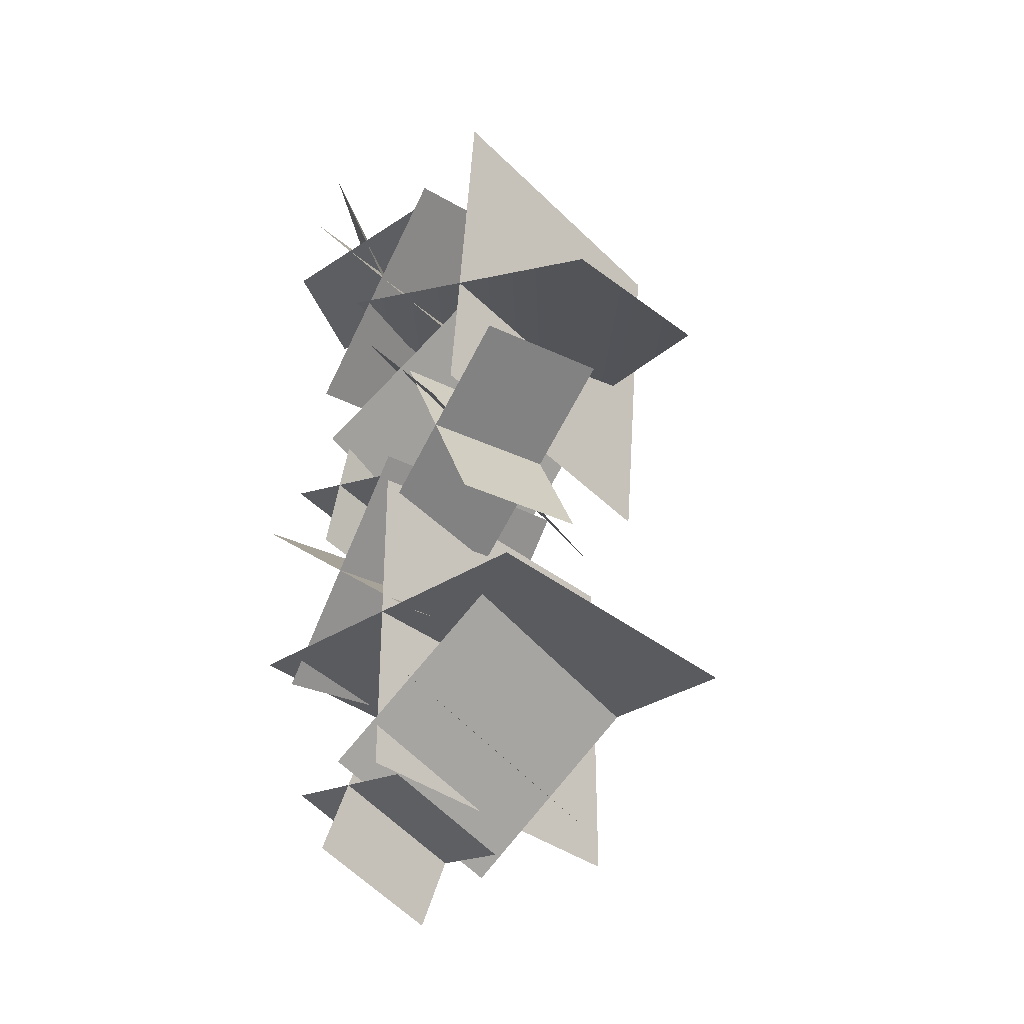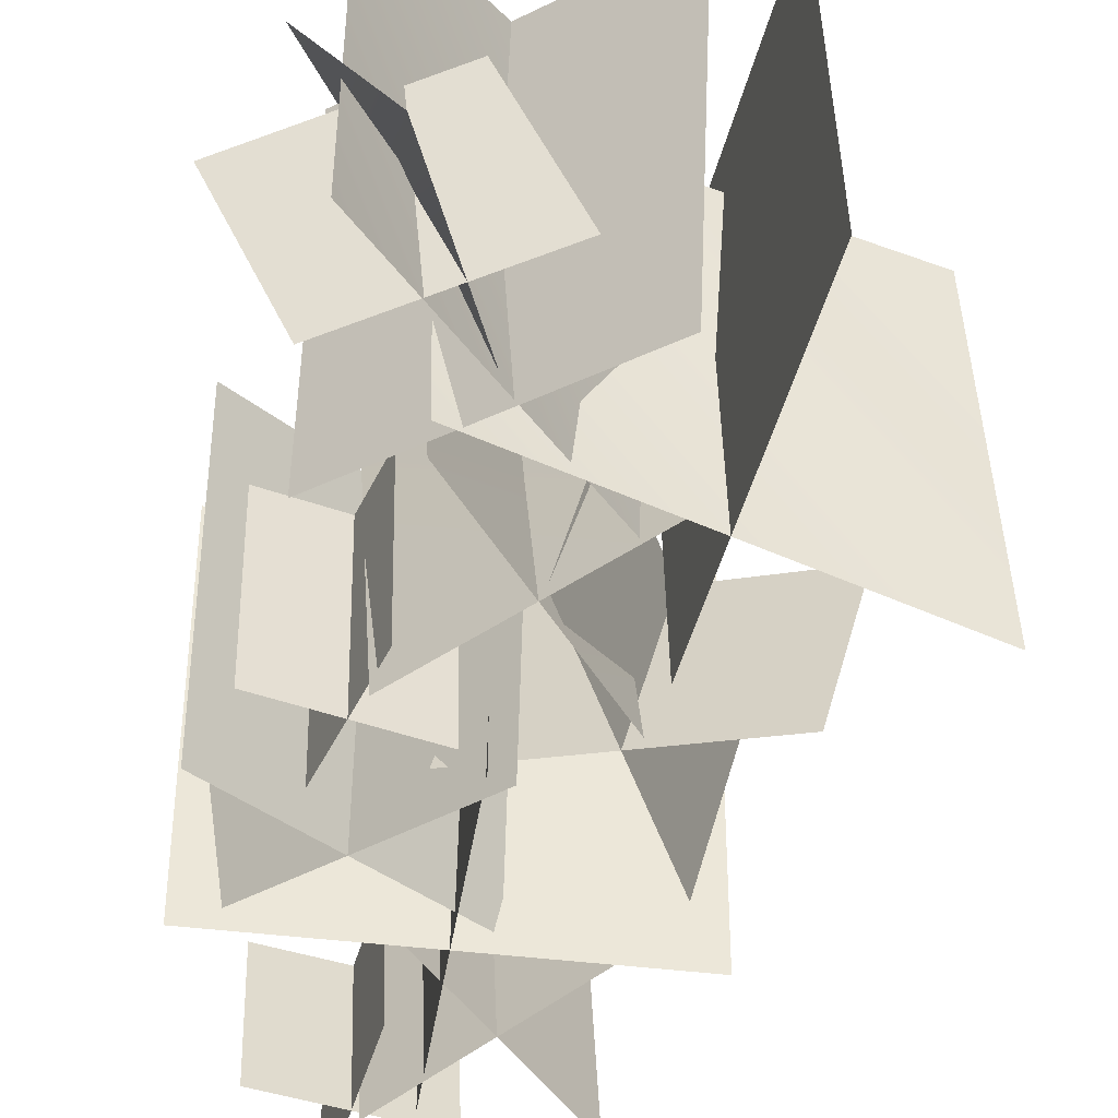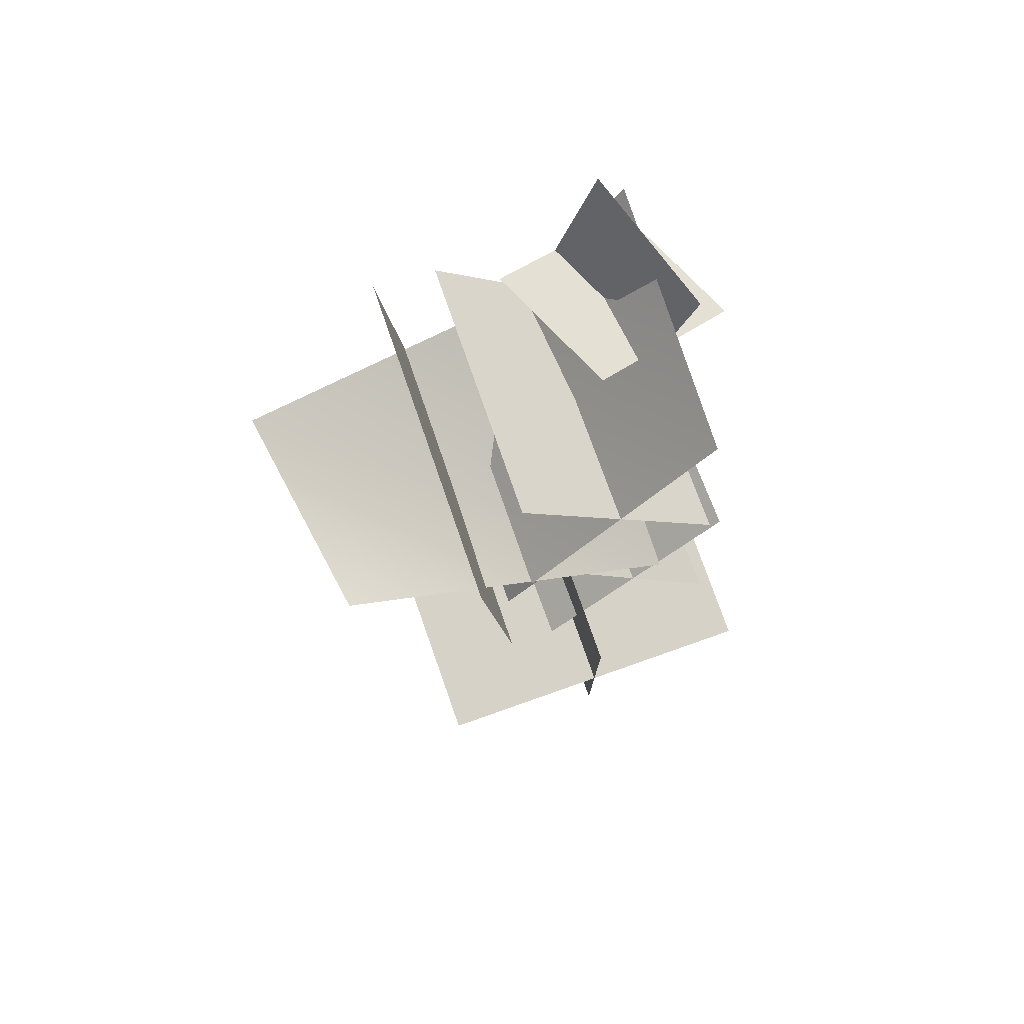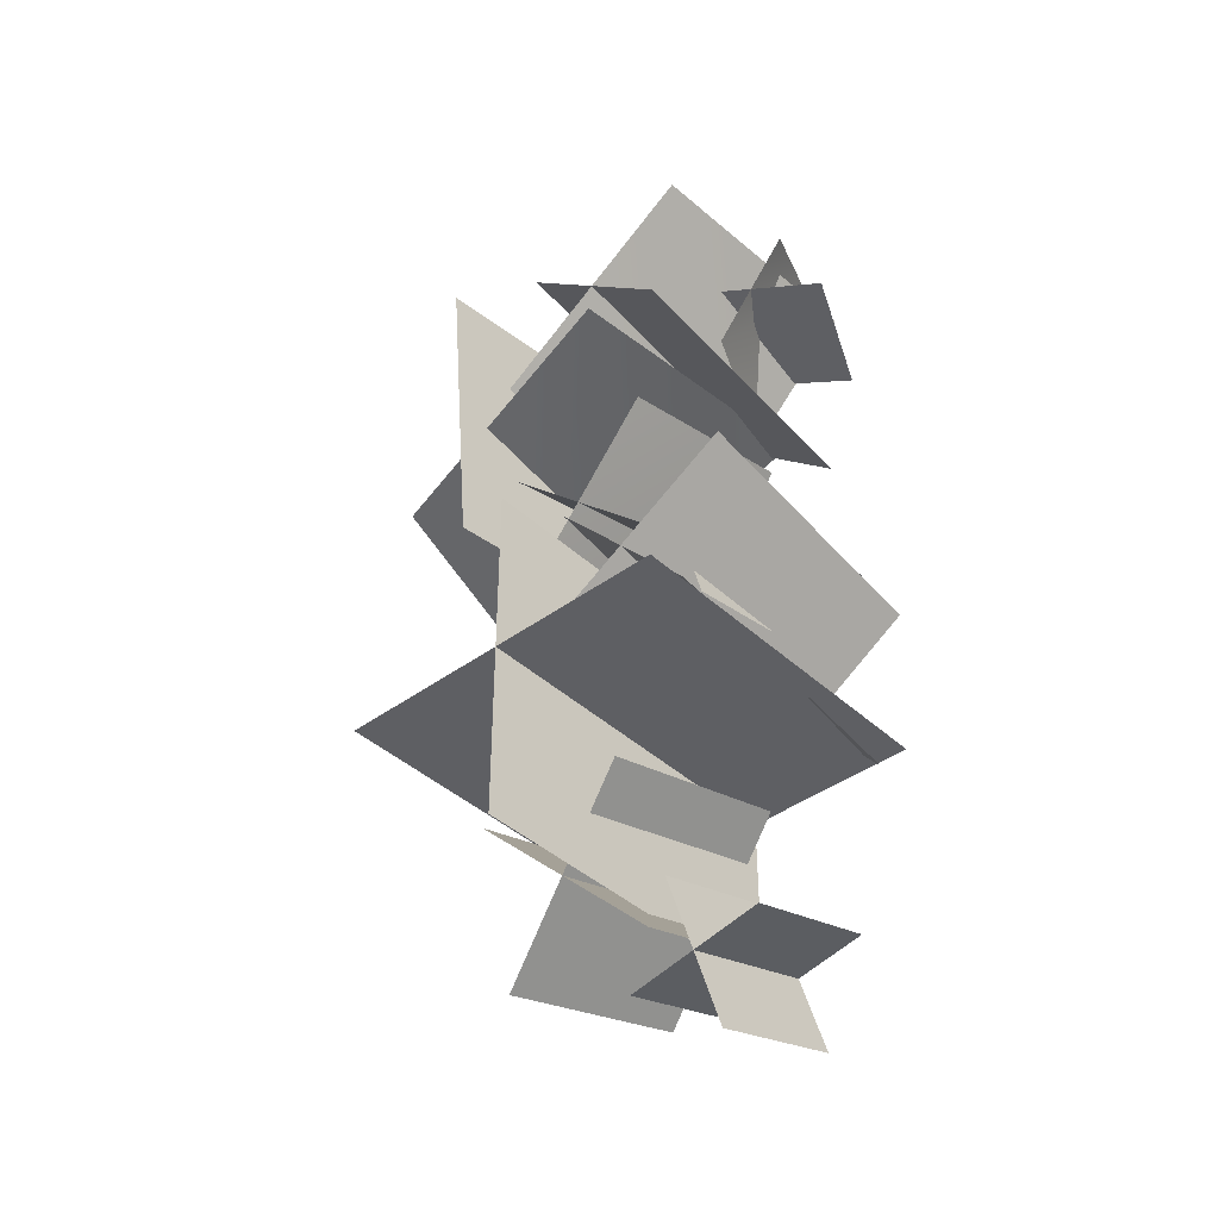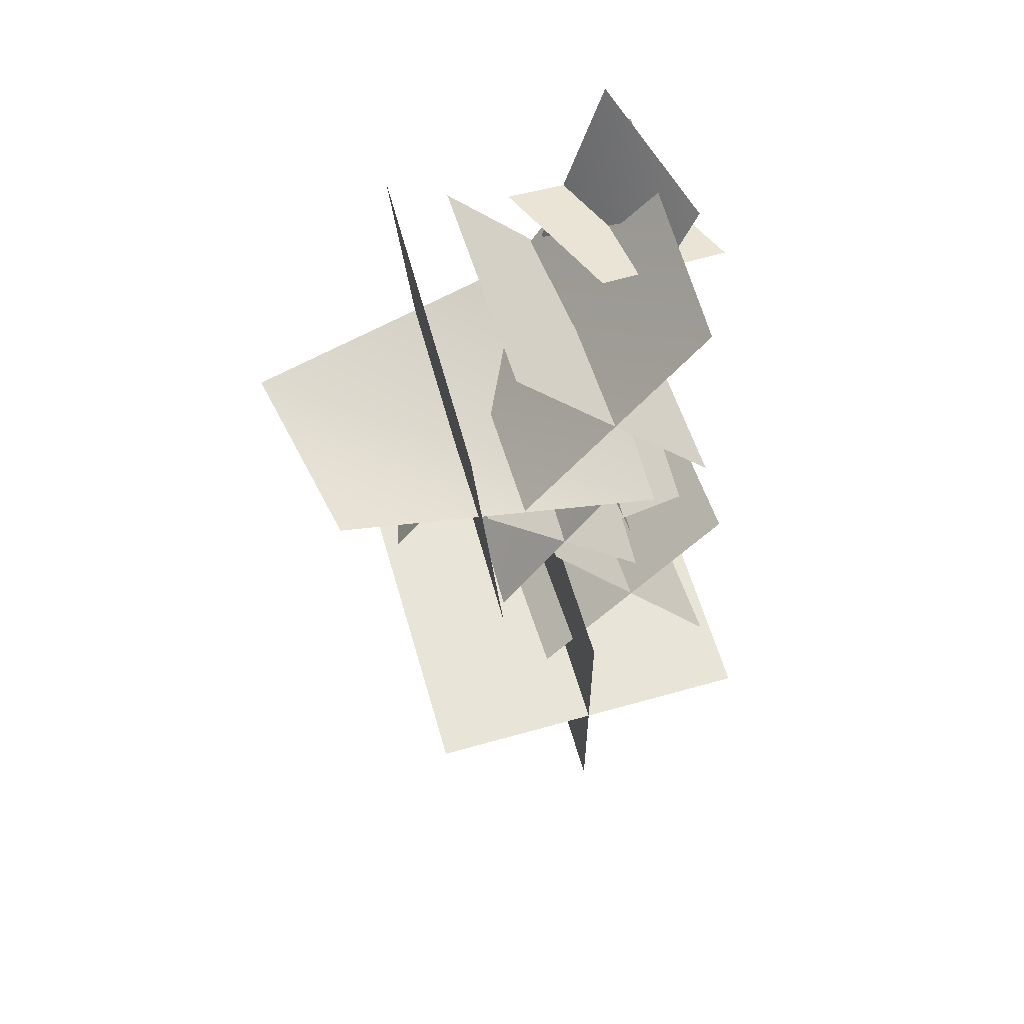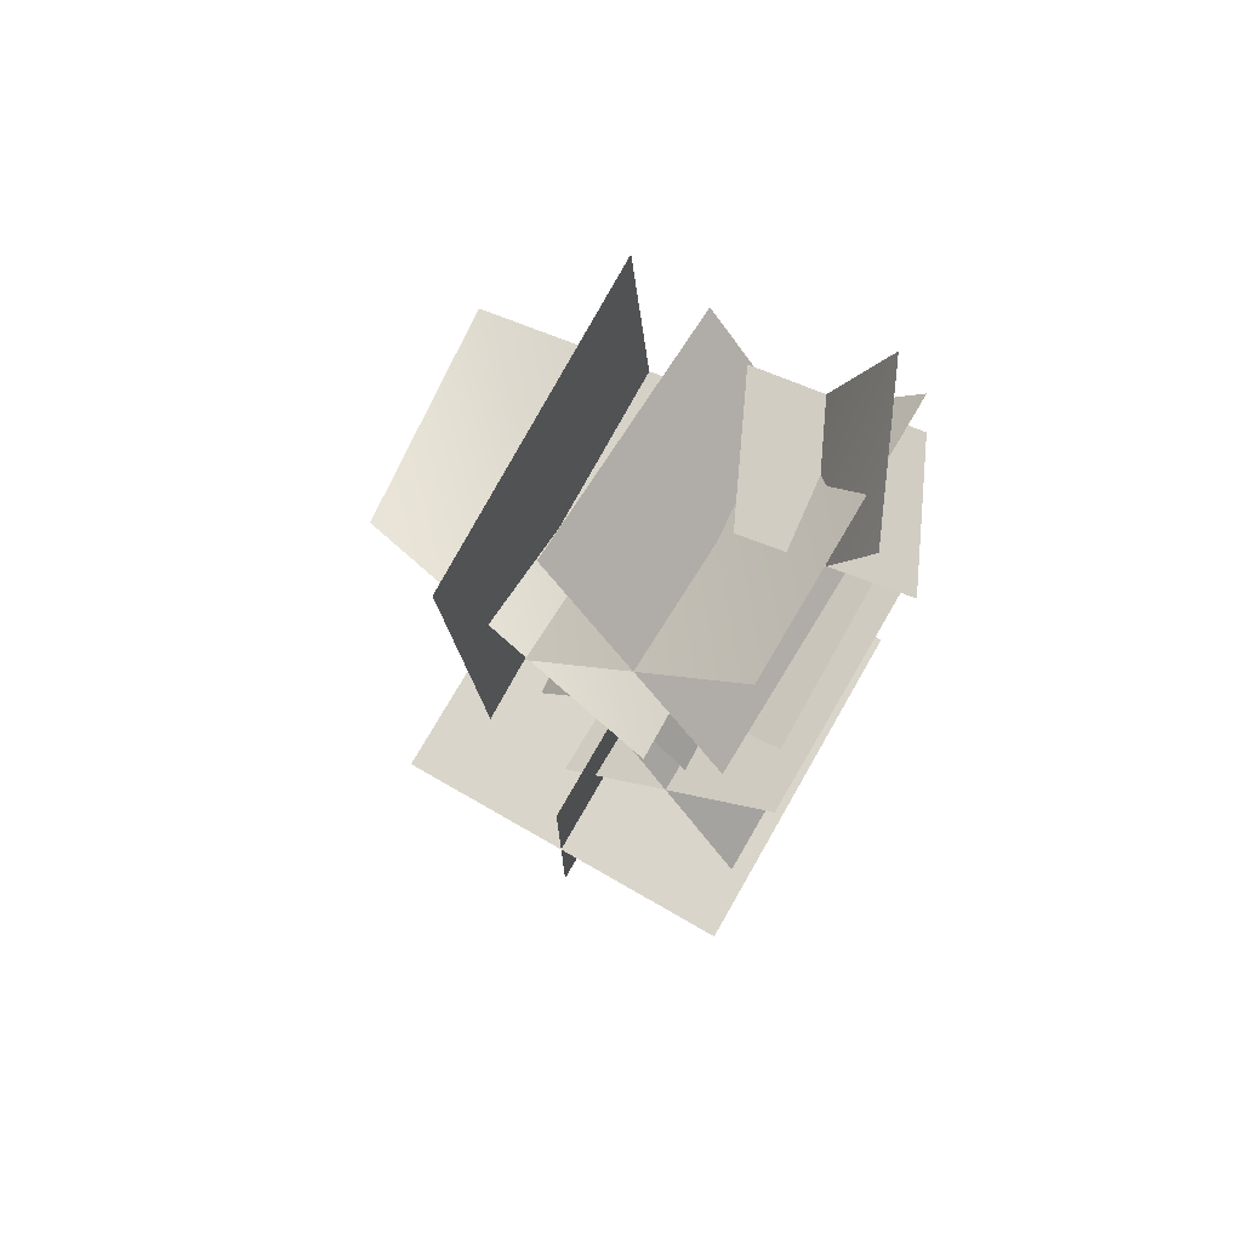
<metadata>
{"format":"obj","ext":"obj","renderer":"f3d","projection":"perspective","resolution":1024,"background":"white","views":[{"elev":-33.5,"azim":-138.4,"up":"+Y"},{"elev":-42.6,"azim":171.6,"up":"+Z"},{"elev":77.4,"azim":-19.4,"up":"+Y"},{"elev":-40.9,"azim":41.9,"up":"+Y"},{"elev":60.5,"azim":-16.1,"up":"+Y"},{"elev":74.3,"azim":29.8,"up":"+Y"}]}
</metadata>
<code>
o tdr_h_bush_b.001
v -47.24 70.52 132.3
v -12.91 70.52 4.163
v -162.6 -150.5 101.4
v -128.3 -150.5 -26.76
v -204.9 23.81 90.06
v -170.5 23.81 -38.07
v -5.009 -103.8 143.6
v 29.32 -103.8 15.48
v -15.26 -16.4 234.2
v -15.26 -62.08 -24.9
v 153.8 -214.9 269.2
v 153.8 -260.5 10.09
v -31.47 -198.9 266.3
v -31.47 -244.6 7.273
v 170 -32.37 237
v 170 -78.05 -22.09
v -169.7 -240 329.7
v -169.7 -240 -9.706
v 169.7 -240 329.7
v 169.7 -240 -9.706
v -9.7e-05 -409.7 329.7
v -9.7e-05 -409.7 -9.706
v -6e-06 -70.29 329.7
v -1e-06 -70.29 -9.706
v 36.39 -311.1 222.5
v 36.39 -255.1 13.8
v -116.4 -458.6 183
v -116.4 -402.7 -25.74
v -116.4 -311.1 222.5
v -116.4 -255.1 13.8
v 36.39 -458.6 183
v 36.39 -402.7 -25.74
v 111 -445.4 135.7
v 111 -408.1 -3.604
v -31.01 -469.6 129.2
v -31.01 -432.3 -10.09
v 27.48 -388.9 150.8
v 27.48 -351.6 11.53
v 52.52 -526.1 114.1
v 52.52 -488.7 -25.22
v 158 351.4 106
v 100.9 408.8 -18.68
v 91.73 231.2 125.1
v 34.64 231.2 0.4937
v 53.8 319.3 136.1
v -3.297 319.3 11.47
v 196 263.3 95
v 138.9 263.3 -29.65
v -59.76 341.6 234.2
v -55.78 296.1 -24.9
v 126 158.6 269.2
v 130 113.1 10.09
v -60.01 158.4 266.3
v -56.03 112.9 7.273
v 126.2 341.8 237
v 130.2 353.7 -22.09
v -237.5 131.4 222.4
v -273.1 73.34 -9.706
v 65.03 161 290.5
v 65.03 201.3 -9.706
v -89.23 -22.9 290.5
v -89.23 17.41 -9.706
v -118.8 315.2 290.5
v -118.8 355.5 -9.706
v 65.93 94.42 222.5
v 61.06 150.1 13.8
v -73.41 -95.84 233.1
v -78.28 -10.2 -25.74
v -86.27 81.1 222.5
v -91.14 136.8 13.8
v 78.8 -82.52 233.1
v 73.92 3.113 -25.74
v 145.7 -56.96 179
v 145.7 -27.03 -3.793
v 17.62 -91.29 179
v 17.62 -61.37 -3.793
v 64.52 -10.06 179
v 64.52 19.87 -3.793
v 98.85 -138.2 179
v 98.85 -108.3 -3.793
v -47.24 70.52 132.3
v -12.91 70.52 4.163
v -162.6 -150.5 101.4
v -128.3 -150.5 -26.76
v -204.9 23.81 90.06
v -170.5 23.81 -38.07
v -5.009 -103.8 143.6
v 29.32 -103.8 15.48
v -15.26 -16.4 234.2
v -15.26 -62.08 -24.9
v 153.8 -214.9 269.2
v 153.8 -260.5 10.09
v -31.47 -198.9 266.3
v -31.47 -244.6 7.273
v 170 -32.37 237
v 170 -78.05 -22.09
v -169.7 -240 329.7
v -169.7 -240 -9.706
v 169.7 -240 329.7
v 169.7 -240 -9.706
v -9.7e-05 -409.7 329.7
v -9.7e-05 -409.7 -9.706
v -6e-06 -70.29 329.7
v -1e-06 -70.29 -9.706
v 36.39 -311.1 222.5
v 36.39 -255.1 13.8
v -116.4 -458.6 183
v -116.4 -402.7 -25.74
v -116.4 -311.1 222.5
v -116.4 -255.1 13.8
v 36.39 -458.6 183
v 36.39 -402.7 -25.74
v 111 -445.4 135.7
v 111 -408.1 -3.604
v -31.01 -469.6 129.2
v -31.01 -432.3 -10.09
v 27.48 -388.9 150.8
v 27.48 -351.6 11.53
v 52.52 -526.1 114.1
v 52.52 -488.7 -25.22
v 158 351.4 106
v 100.9 408.8 -18.68
v 91.73 231.2 125.1
v 34.64 231.2 0.4937
v 53.8 319.3 136.1
v -3.297 319.3 11.47
v 196 263.3 95
v 138.9 263.3 -29.65
v -59.76 341.6 234.2
v -55.78 296.1 -24.9
v 126 158.6 269.2
v 130 113.1 10.09
v -60.01 158.4 266.3
v -56.03 112.9 7.273
v 126.2 341.8 237
v 130.2 353.7 -22.09
v -237.5 131.4 222.4
v -273.1 73.34 -9.706
v 65.03 161 290.5
v 65.03 201.3 -9.706
v -89.23 -22.9 290.5
v -89.23 17.41 -9.706
v -118.8 315.2 290.5
v -118.8 355.5 -9.706
v 65.93 94.42 222.5
v 61.06 150.1 13.8
v -73.41 -95.84 233.1
v -78.28 -10.2 -25.74
v -86.27 81.1 222.5
v -91.14 136.8 13.8
v 78.8 -82.52 233.1
v 73.92 3.113 -25.74
v 145.7 -56.96 179
v 145.7 -27.03 -3.793
v 17.62 -91.29 179
v 17.62 -61.37 -3.793
v 64.52 -10.06 179
v 64.52 19.87 -3.793
v 98.85 -138.2 179
v 98.85 -108.3 -3.793
f 1 3 2
f 4 2 3
f 5 7 6
f 8 6 7
f 9 11 10
f 12 10 11
f 13 15 14
f 16 14 15
f 17 19 18
f 20 18 19
f 21 23 22
f 24 22 23
f 25 26 27
f 28 27 26
f 29 31 30
f 32 30 31
f 33 34 35
f 36 35 34
f 37 39 38
f 40 38 39
f 41 43 42
f 44 42 43
f 45 46 47
f 48 47 46
f 49 50 51
f 52 51 50
f 53 54 55
f 56 55 54
f 57 58 59
f 60 59 58
f 61 62 63
f 64 63 62
f 65 67 66
f 68 66 67
f 69 70 71
f 72 71 70
f 73 74 75
f 76 75 74
f 77 78 79
f 80 79 78
f 81 82 83
f 84 83 82
f 85 86 87
f 88 87 86
f 89 90 91
f 92 91 90
f 93 94 95
f 96 95 94
f 97 98 99
f 100 99 98
f 101 102 103
f 104 103 102
f 105 106 107
f 108 107 106
f 109 110 111
f 112 111 110
f 113 114 115
f 116 115 114
f 117 118 119
f 120 119 118
f 121 122 123
f 124 123 122
f 125 126 127
f 128 127 126
f 129 130 131
f 132 131 130
f 133 134 135
f 136 135 134
f 137 138 139
f 140 139 138
f 141 142 143
f 144 143 142
f 145 146 147
f 148 147 146
f 149 150 151
f 152 151 150
f 153 154 155
f 156 155 154
f 157 158 159
f 160 159 158

</code>
